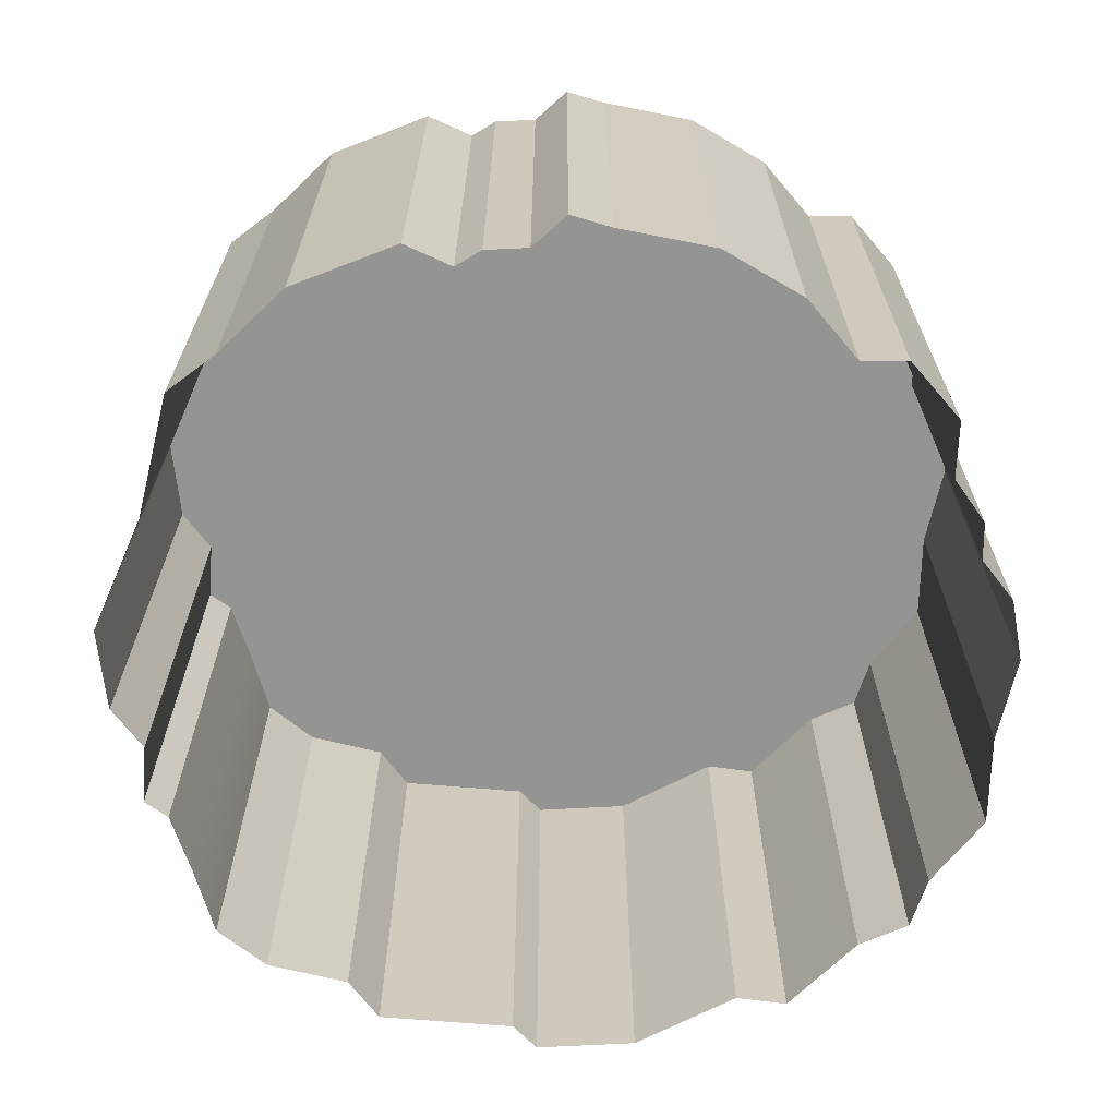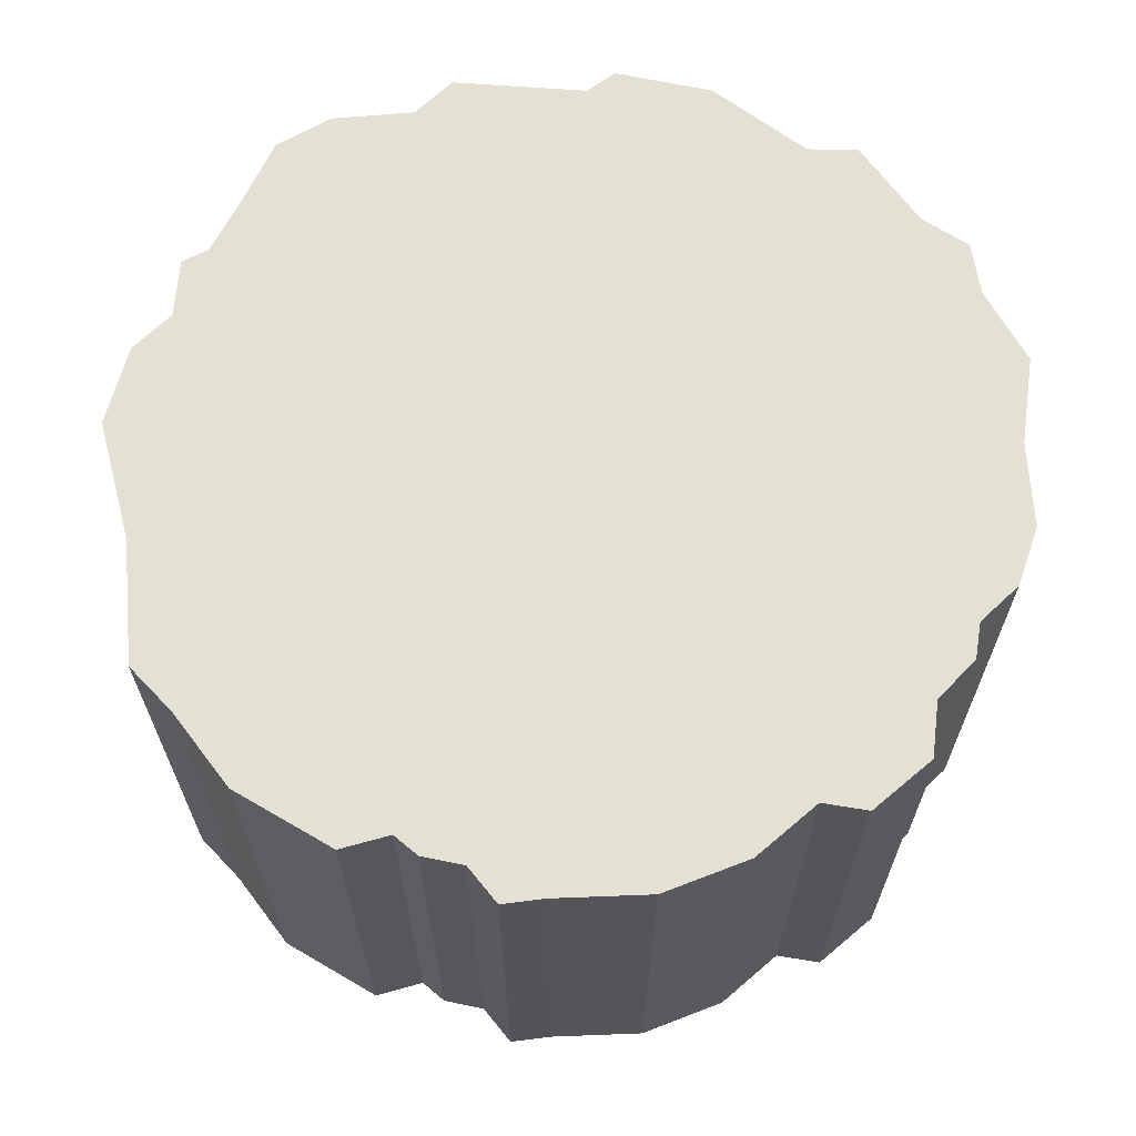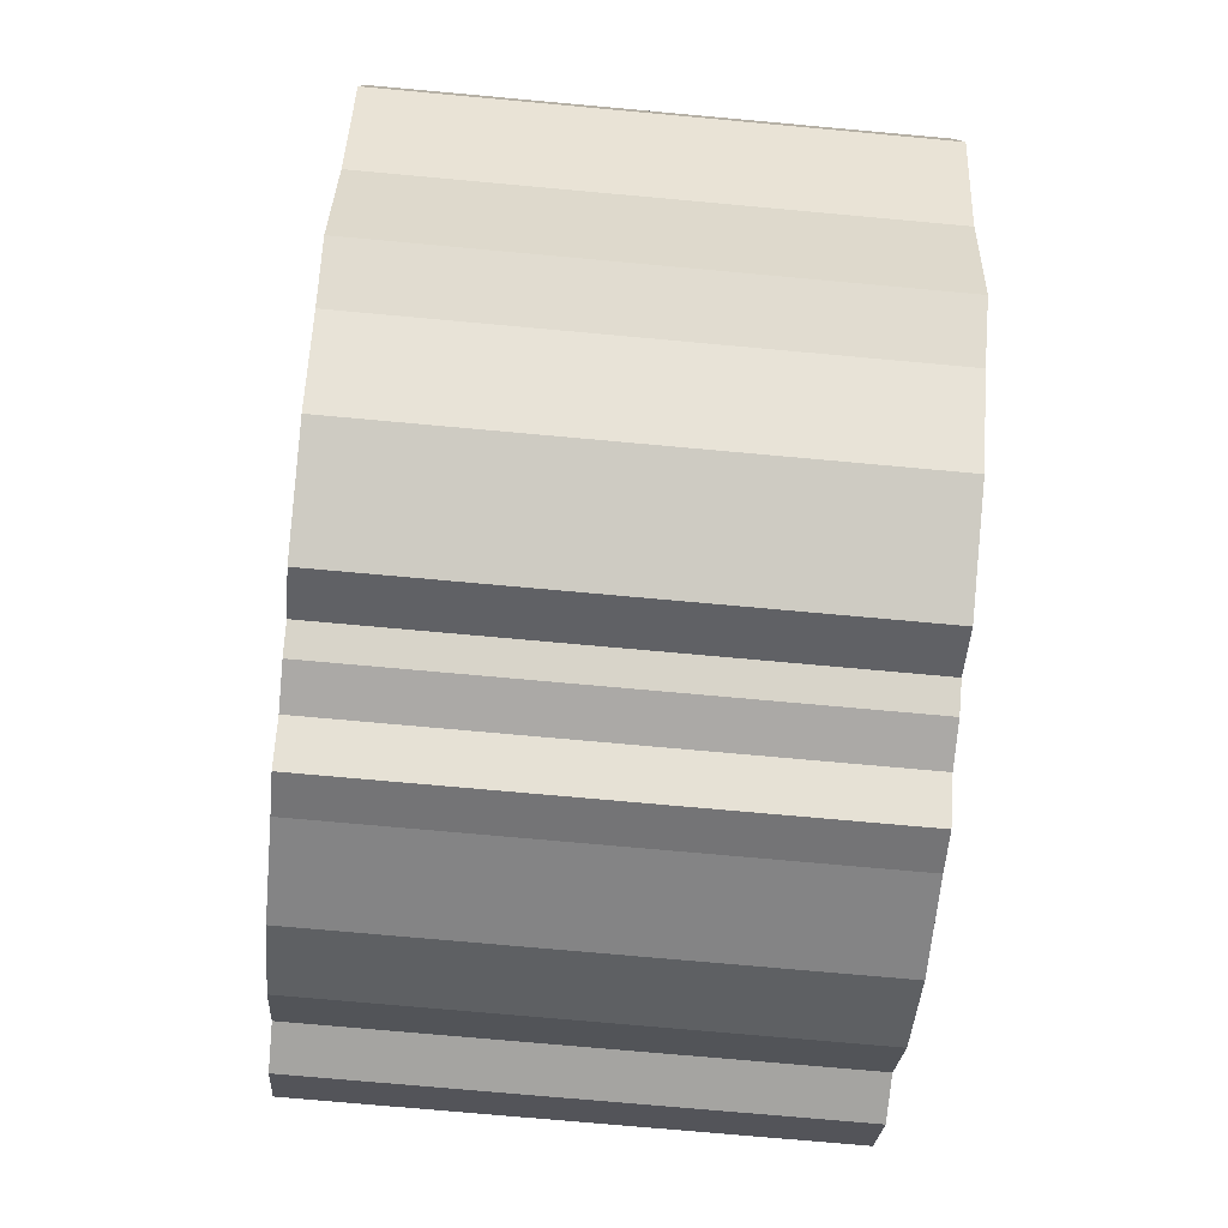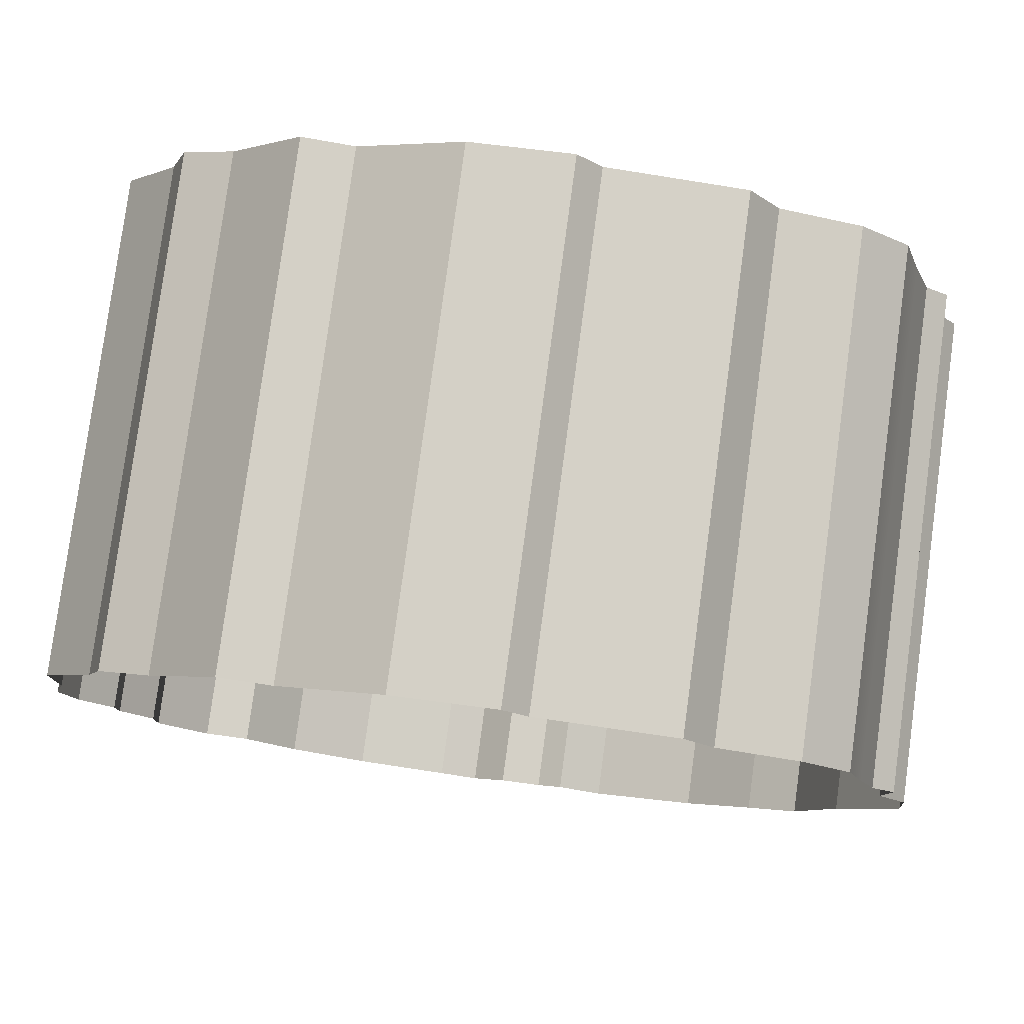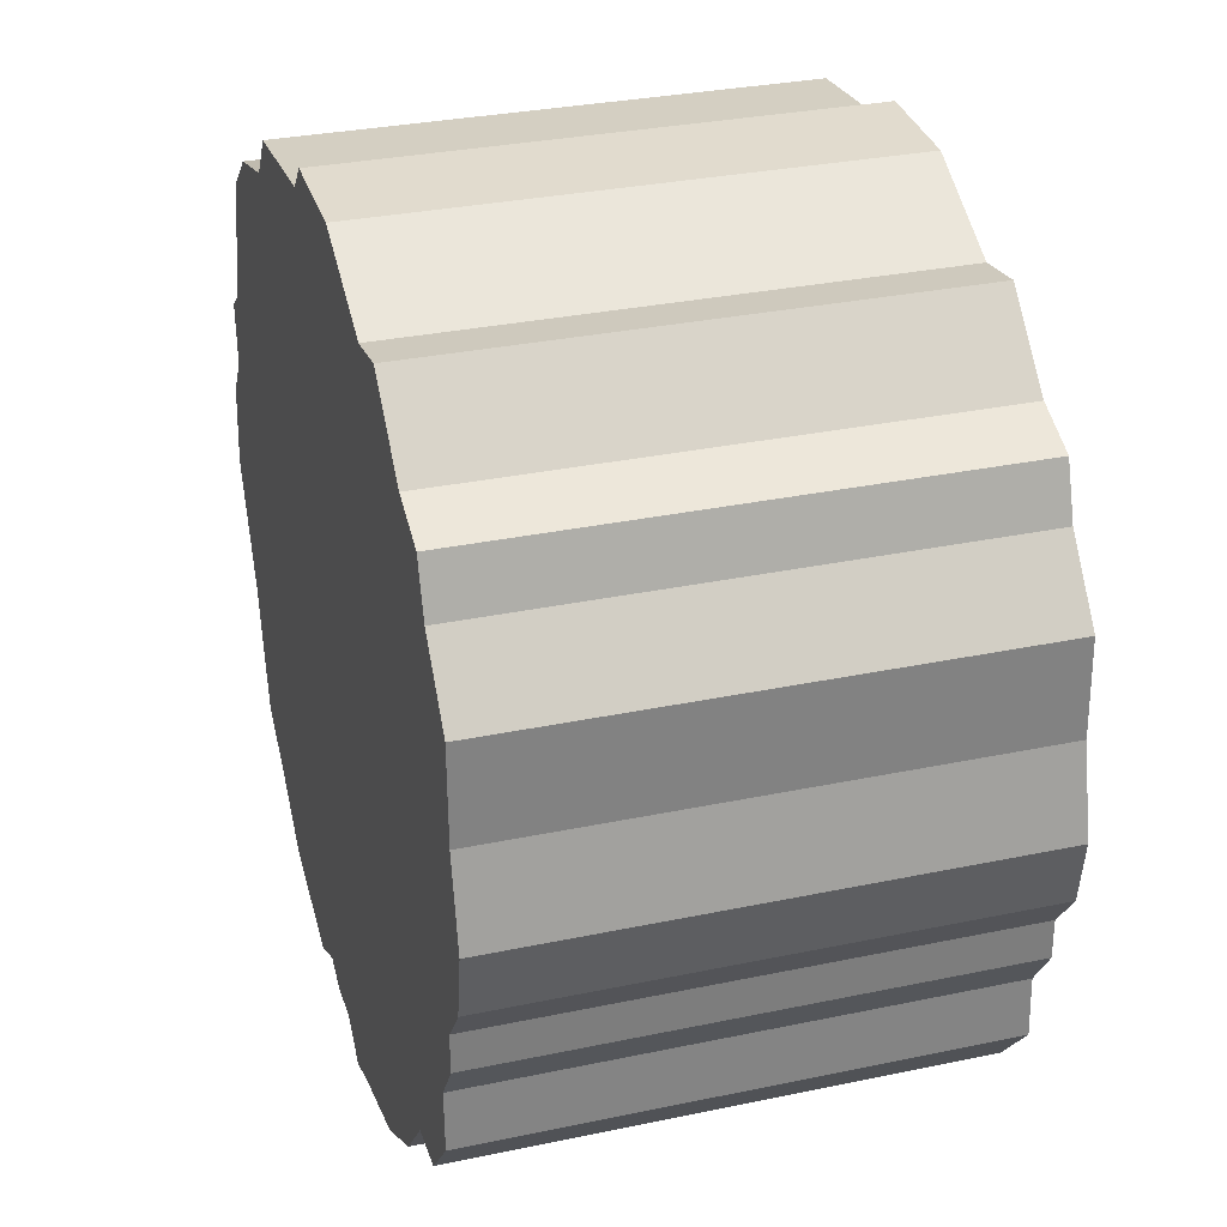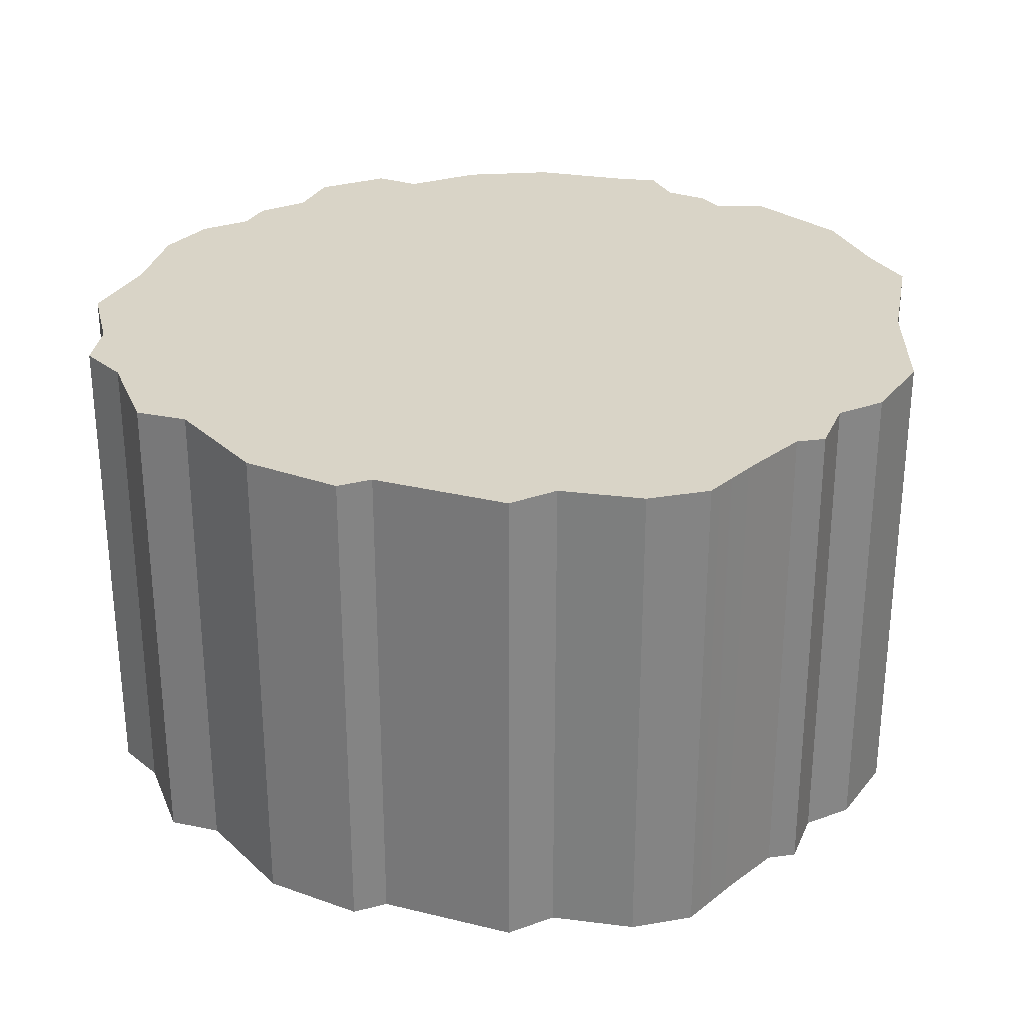
<metadata>
{"format":"obj","ext":"obj","renderer":"f3d","projection":"perspective","resolution":1024,"background":"white","views":[{"elev":-67.0,"azim":-179.7,"up":"+Y"},{"elev":65.8,"azim":-170.6,"up":"+Y"},{"elev":-73.2,"azim":84.8,"up":"+Z"},{"elev":79.7,"azim":7.7,"up":"+Z"},{"elev":30.9,"azim":-106.8,"up":"+Z"},{"elev":28.8,"azim":25.2,"up":"+Y"}]}
</metadata>
<code>
g mtnBase02_COL
v 0 0 0
v 0.9393 -2.289e-07 -5.838
v 1.311 -2.289e-07 -5.616
v 1.311 -2.289e-07 -5.616
v 1.311 -7.238 -5.616
v 1.982 -7.238 -5.93
v 1.982 -2.289e-07 -5.93
v 1.982 -2.289e-07 -5.93
v 1.982 -7.238 -5.93
v 3.498 -7.238 -5.348
v 3.498 -2.289e-07 -5.348
v 3.498 -2.289e-07 -5.348
v 3.498 -7.238 -5.348
v 4.449 -7.238 -4.449
v 4.449 -2.289e-07 -4.449
v 4.449 -2.289e-07 -4.449
v 4.449 -7.238 -4.449
v 5.154 -7.238 -3.921
v 5.154 -2.289e-07 -3.921
v 5.154 -2.289e-07 -3.921
v 5.154 -7.238 -3.921
v 5.613 -7.238 -2.141
v 5.613 -2.289e-07 -2.141
v 5.613 -2.289e-07 -2.141
v 5.613 -7.238 -2.141
v 6.353 -7.238 -0.4846
v 6.353 -2.289e-07 -0.4846
v 6.353 -2.289e-07 -0.4846
v 6.353 -7.238 -0.4846
v 6.229 -7.238 0.7137
v 6.229 -2.289e-07 0.7137
v 6.229 -2.289e-07 0.7137
v 6.229 -7.238 0.7137
v 5.789 -7.238 1.313
v 5.789 -2.289e-07 1.313
v 5.789 -2.289e-07 1.313
v 5.789 -7.238 1.313
v 5.859 -7.238 2.176
v 5.859 -2.289e-07 2.176
v 5.859 -2.289e-07 2.176
v 5.859 -7.238 2.176
v 5.524 -7.238 2.423
v 5.524 -2.289e-07 2.423
v 5.524 -2.289e-07 2.423
v 5.524 -7.238 2.423
v 5.242 -7.238 3.286
v 5.242 -2.289e-07 3.286
v 4.961 -7.238 4.291
v 4.961 -2.289e-07 4.291
v 4.961 -2.289e-07 4.291
v 4.961 -7.238 4.291
v 4.256 -7.238 4.872
v 4.256 -2.289e-07 4.872
v 4.256 -2.289e-07 4.872
v 4.256 -7.238 4.872
v 3.093 -7.238 5.172
v 3.093 -2.289e-07 5.172
v 3.093 -2.289e-07 5.172
v 3.093 -7.238 5.172
v 2.652 -7.238 5.771
v 2.652 -2.289e-07 5.771
v 2.652 -2.289e-07 5.771
v 2.652 -7.238 5.771
v 0.6961 -7.238 5.947
v 0.6961 -2.289e-07 5.947
v 0.6961 -2.289e-07 5.947
v 0.6961 -7.238 5.947
v 0.3436 -7.238 6.317
v 0.3436 -2.289e-07 6.317
v 0.3436 -2.289e-07 6.317
v 0.3436 -7.238 6.317
v -1.101 -7.238 6.247
v -1.101 -2.289e-07 6.247
v -1.101 -2.289e-07 6.247
v -1.101 -7.238 6.247
v -2.582 -7.238 5.472
v -2.582 -2.289e-07 5.472
v -2.582 -2.289e-07 5.472
v -2.582 -7.238 5.472
v -3.322 -7.238 5.577
v -3.322 -2.289e-07 5.577
v -3.322 -2.289e-07 5.577
v -3.322 -7.238 5.577
v -4.326 -7.238 4.573
v -4.326 -2.289e-07 4.573
v -4.326 -2.289e-07 4.573
v -4.326 -7.238 4.573
v -5.049 -7.238 4.256
v -5.049 -2.289e-07 4.256
v -5.049 -2.289e-07 4.256
v -5.049 -7.238 4.256
v -5.295 -7.238 3.516
v -5.295 -2.289e-07 3.516
v -5.295 -2.289e-07 3.516
v -5.295 -7.238 3.516
v -6.053 -7.238 2.564
v -6.053 -2.289e-07 2.564
v -6.053 -2.289e-07 2.564
v -6.053 -7.238 2.564
v -6.088 -7.238 1.242
v -6.088 -2.289e-07 1.242
v -6.088 -2.289e-07 1.242
v -6.088 -7.238 1.242
v -6.37 -7.238 0.02643
v -6.37 -2.289e-07 0.02643
v -6.37 -2.289e-07 0.02643
v -6.37 -7.238 0.02643
v -6.212 -7.238 -0.8723
v -6.212 -2.289e-07 -0.8723
v -6.212 -2.289e-07 -0.8723
v -6.212 -7.238 -0.8723
v -5.753 -7.238 -1.471
v -5.753 -2.289e-07 -1.471
v -5.753 -2.289e-07 -1.471
v -5.753 -7.238 -1.471
v -5.753 -7.238 -2.018
v -5.753 -2.289e-07 -2.018
v -5.753 -2.289e-07 -2.018
v -5.753 -7.238 -2.018
v -5.313 -7.238 -2.652
v -5.313 -2.289e-07 -2.652
v -5.313 -2.289e-07 -2.652
v -5.313 -7.238 -2.652
v -5.348 -7.238 -3.48
v -5.348 -2.289e-07 -3.48
v -5.348 -2.289e-07 -3.48
v -5.348 -7.238 -3.48
v -4.643 -7.238 -4.309
v -4.643 -2.289e-07 -4.309
v -4.643 -2.289e-07 -4.309
v -4.643 -7.238 -4.309
v -3.974 -7.238 -4.309
v -3.974 -2.289e-07 -4.309
v -3.974 -2.289e-07 -4.309
v -3.974 -7.238 -4.309
v -3.251 -7.238 -5.172
v -3.251 -2.289e-07 -5.172
v -3.251 -2.289e-07 -5.172
v -3.251 -7.238 -5.172
v -2.123 -7.238 -5.842
v -2.123 -2.289e-07 -5.842
v -2.123 -2.289e-07 -5.842
v -2.123 -7.238 -5.842
v -0.7489 -7.238 -6.124
v -0.7489 -2.289e-07 -6.124
v -0.7489 -2.289e-07 -6.124
v -0.7489 -7.238 -6.124
v -0.1694 -7.238 -6.298
v -0.1694 -2.289e-07 -6.298
v -0.1694 -2.289e-07 -6.298
v -0.1694 -7.238 -6.298
v 0.3199 -7.238 -5.863
v 0.3199 -2.289e-07 -5.863
v 0.3199 -2.289e-07 -5.863
v 0.3199 -7.238 -5.863
v 0.9393 -7.238 -5.838
v 0.9393 -2.289e-07 -5.838
v 0.9393 -2.289e-07 -5.838
v 0.9393 -7.238 -5.838
v 1.311 -7.238 -5.616
v 1.311 -2.289e-07 -5.616
v 0.3199 -2.289e-07 -5.863
v 0.9393 -2.289e-07 -5.838
v 0 0 0
v -0.1694 -2.289e-07 -6.298
v -0.7489 -2.289e-07 -6.124
v -2.123 -2.289e-07 -5.842
v -3.251 -2.289e-07 -5.172
v -3.974 -2.289e-07 -4.309
v -4.643 -2.289e-07 -4.309
v -5.348 -2.289e-07 -3.48
v -5.313 -2.289e-07 -2.652
v -5.753 -2.289e-07 -2.018
v -5.753 -2.289e-07 -1.471
v -6.212 -2.289e-07 -0.8723
v -6.37 -2.289e-07 0.02643
v -6.088 -2.289e-07 1.242
v -6.053 -2.289e-07 2.564
v -5.295 -2.289e-07 3.516
v -5.049 -2.289e-07 4.256
v -4.326 -2.289e-07 4.573
v -3.322 -2.289e-07 5.577
v -2.582 -2.289e-07 5.472
v -1.101 -2.289e-07 6.247
v 0.3436 -2.289e-07 6.317
v 0.6961 -2.289e-07 5.947
v 2.652 -2.289e-07 5.771
v 3.093 -2.289e-07 5.172
v 4.256 -2.289e-07 4.872
v 4.961 -2.289e-07 4.291
v 5.242 -2.289e-07 3.286
v 5.524 -2.289e-07 2.423
v 5.859 -2.289e-07 2.176
v 5.789 -2.289e-07 1.313
v 6.229 -2.289e-07 0.7137
v 6.353 -2.289e-07 -0.4846
v 5.613 -2.289e-07 -2.141
v 5.154 -2.289e-07 -3.921
v 4.449 -2.289e-07 -4.449
v 3.498 -2.289e-07 -5.348
v 1.982 -2.289e-07 -5.93
v 1.311 -2.289e-07 -5.616
g mtnBase02_COL_0
f 3 2 1
f 6 5 4
f 7 6 4
f 10 9 8
f 11 10 8
f 14 13 12
f 15 14 12
f 18 17 16
f 19 18 16
f 22 21 20
f 23 22 20
f 26 25 24
f 27 26 24
f 30 29 28
f 31 30 28
f 34 33 32
f 35 34 32
f 38 37 36
f 39 38 36
f 42 41 40
f 43 42 40
f 46 45 44
f 47 46 44
f 48 46 47
f 49 48 47
f 52 51 50
f 53 52 50
f 56 55 54
f 57 56 54
f 60 59 58
f 61 60 58
f 64 63 62
f 65 64 62
f 68 67 66
f 69 68 66
f 72 71 70
f 73 72 70
f 76 75 74
f 77 76 74
f 80 79 78
f 81 80 78
f 84 83 82
f 85 84 82
f 88 87 86
f 89 88 86
f 92 91 90
f 93 92 90
f 96 95 94
f 97 96 94
f 100 99 98
f 101 100 98
f 104 103 102
f 105 104 102
f 108 107 106
f 109 108 106
f 112 111 110
f 113 112 110
f 116 115 114
f 117 116 114
f 120 119 118
f 121 120 118
f 124 123 122
f 125 124 122
f 128 127 126
f 129 128 126
f 132 131 130
f 133 132 130
f 136 135 134
f 137 136 134
f 140 139 138
f 141 140 138
f 144 143 142
f 145 144 142
f 148 147 146
f 149 148 146
f 152 151 150
f 153 152 150
f 156 155 154
f 157 156 154
f 160 159 158
f 161 160 158
f 164 163 162
f 164 162 165
f 164 165 166
f 164 166 167
f 164 167 168
f 164 168 169
f 164 169 170
f 164 170 171
f 164 171 172
f 164 172 173
f 164 173 174
f 164 174 175
f 164 175 176
f 164 176 177
f 164 177 178
f 164 178 179
f 164 179 180
f 164 180 181
f 164 181 182
f 164 182 183
f 164 183 184
f 164 184 185
f 164 185 186
f 164 186 187
f 164 187 188
f 164 188 189
f 164 189 190
f 164 190 191
f 164 191 192
f 164 192 193
f 164 193 194
f 164 194 195
f 164 195 196
f 164 196 197
f 164 197 198
f 164 198 199
f 164 199 200
f 164 200 201
f 202 164 201

</code>
